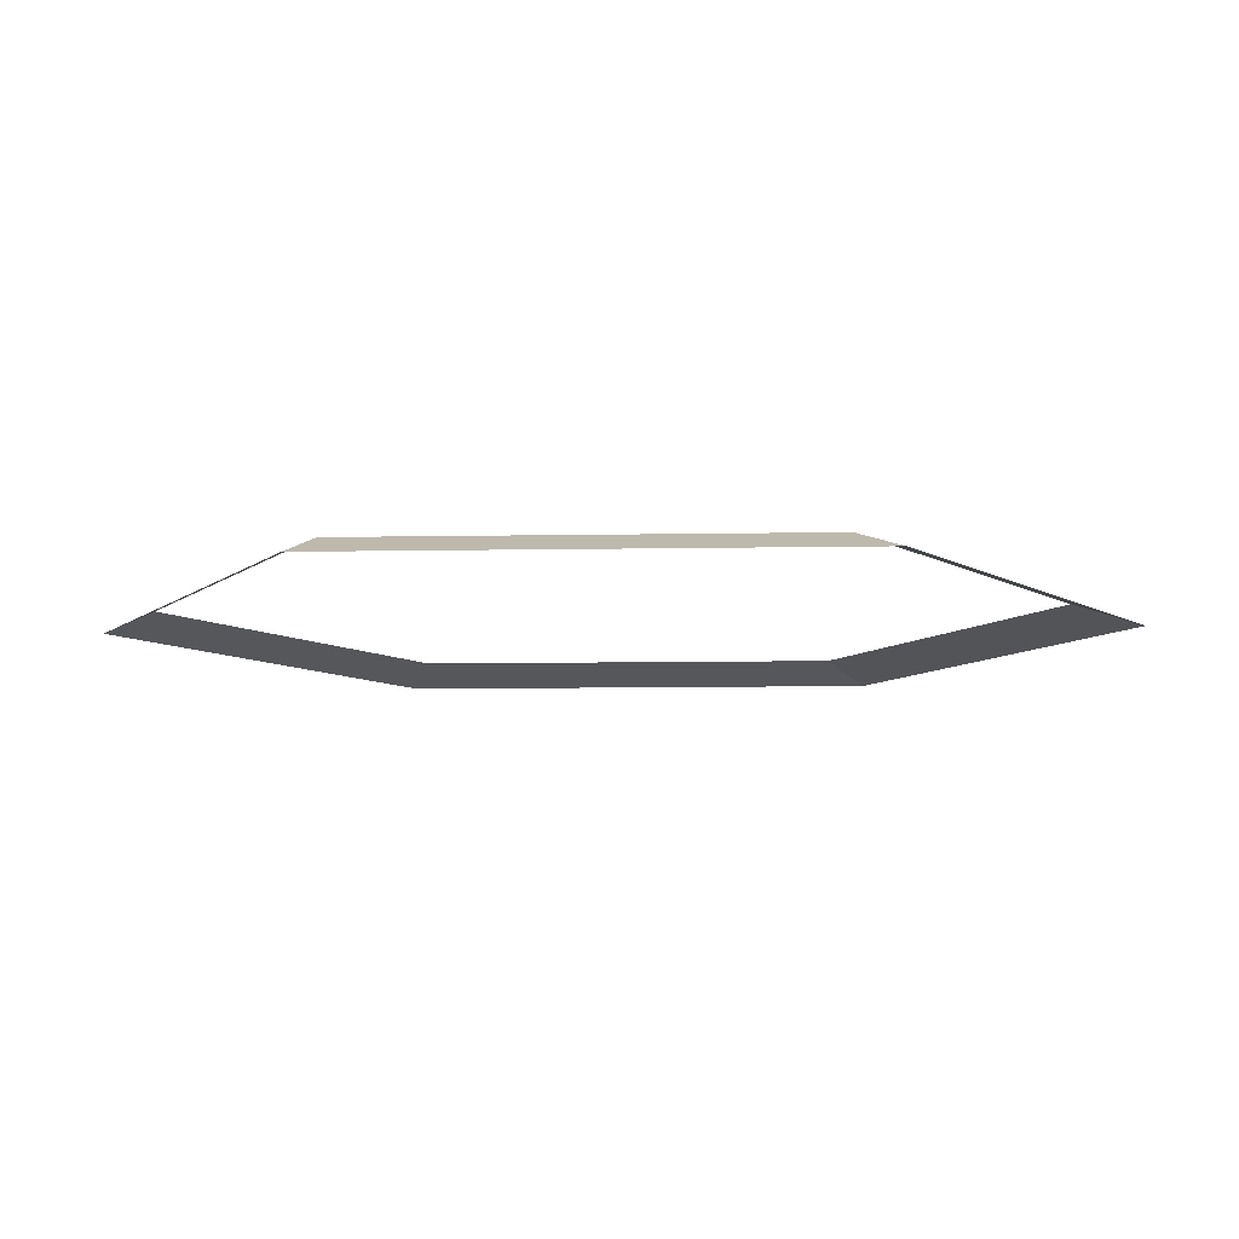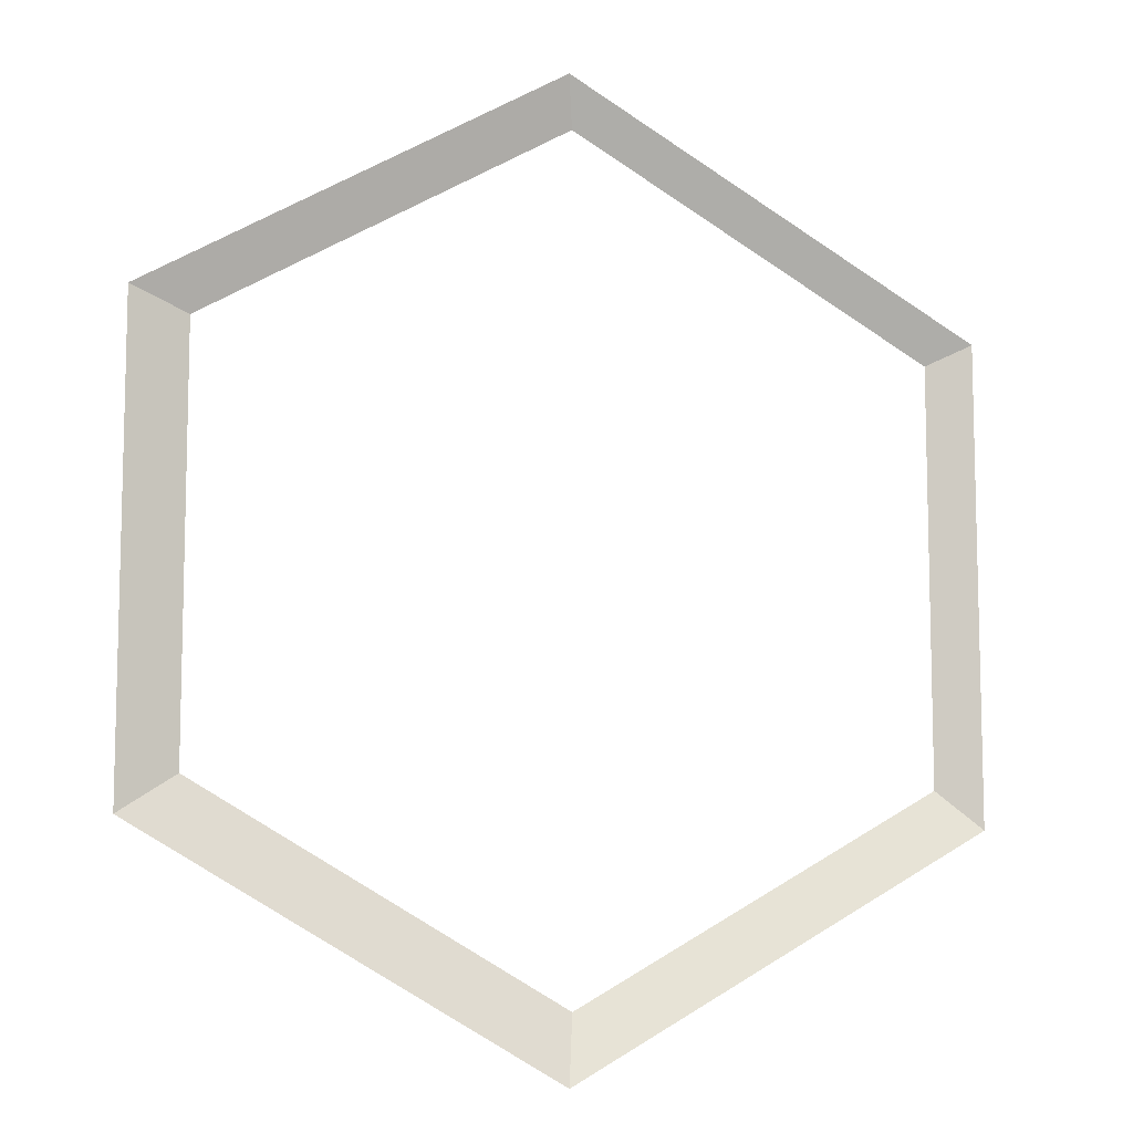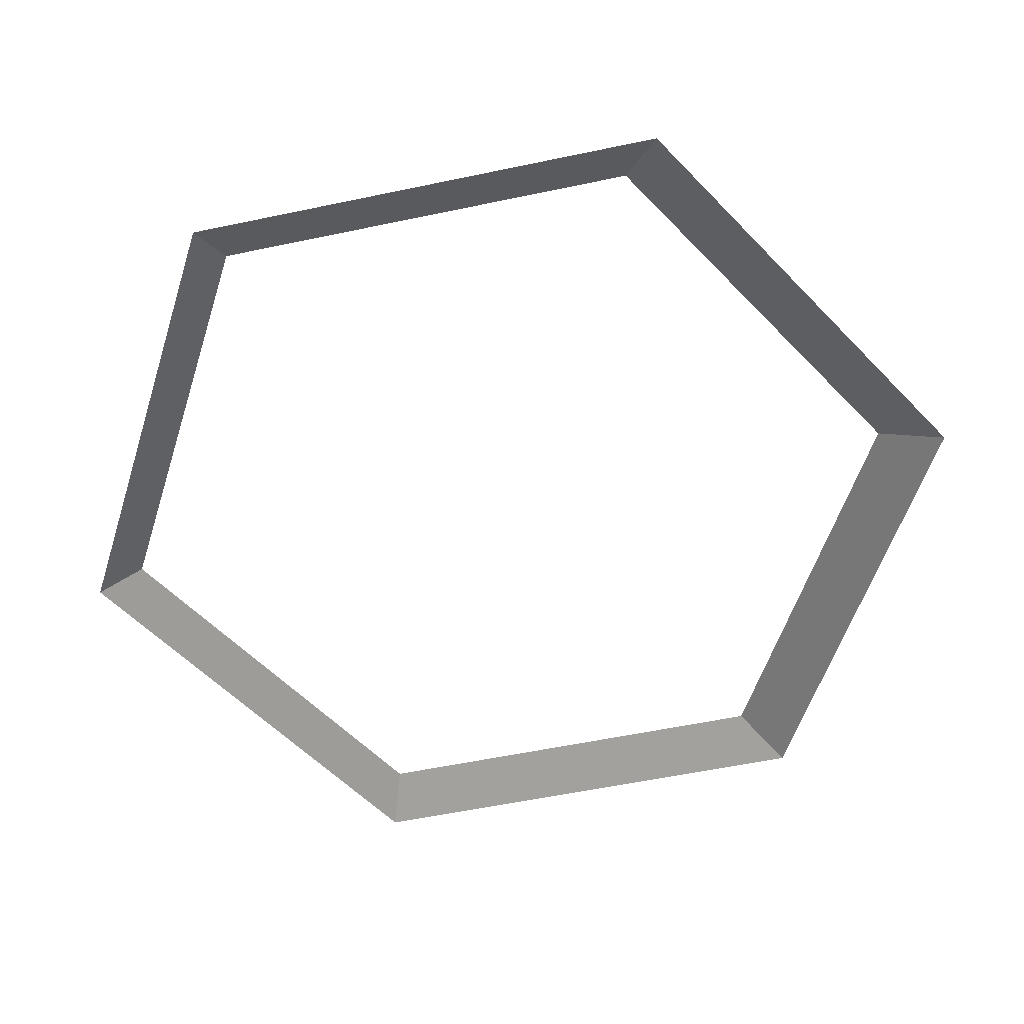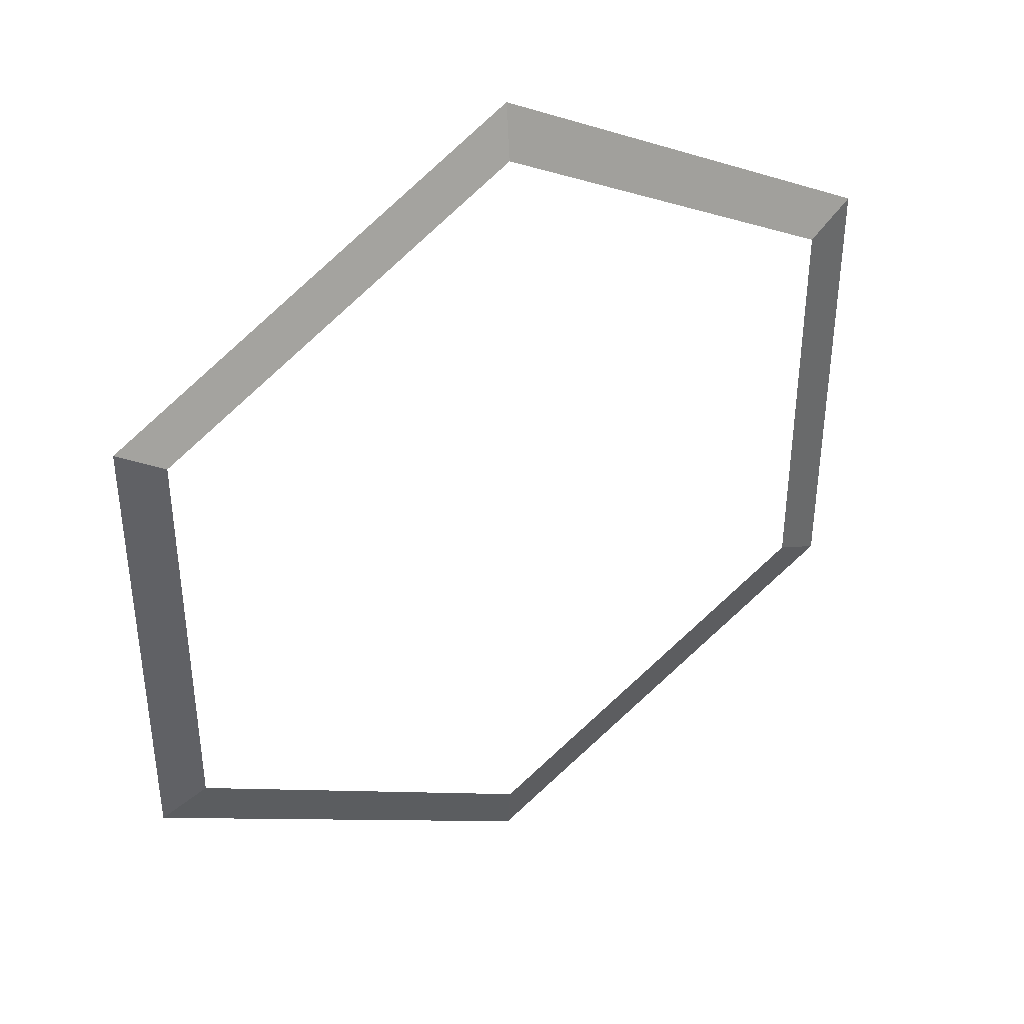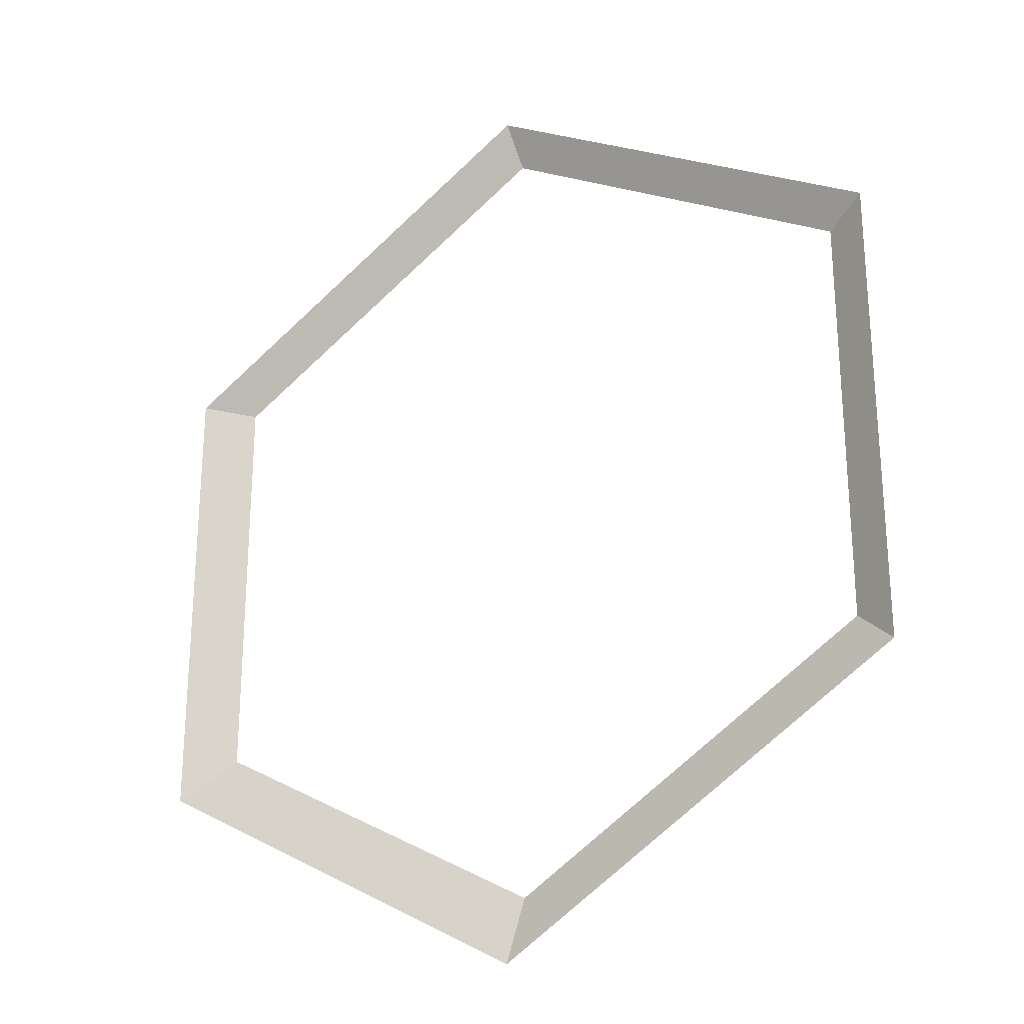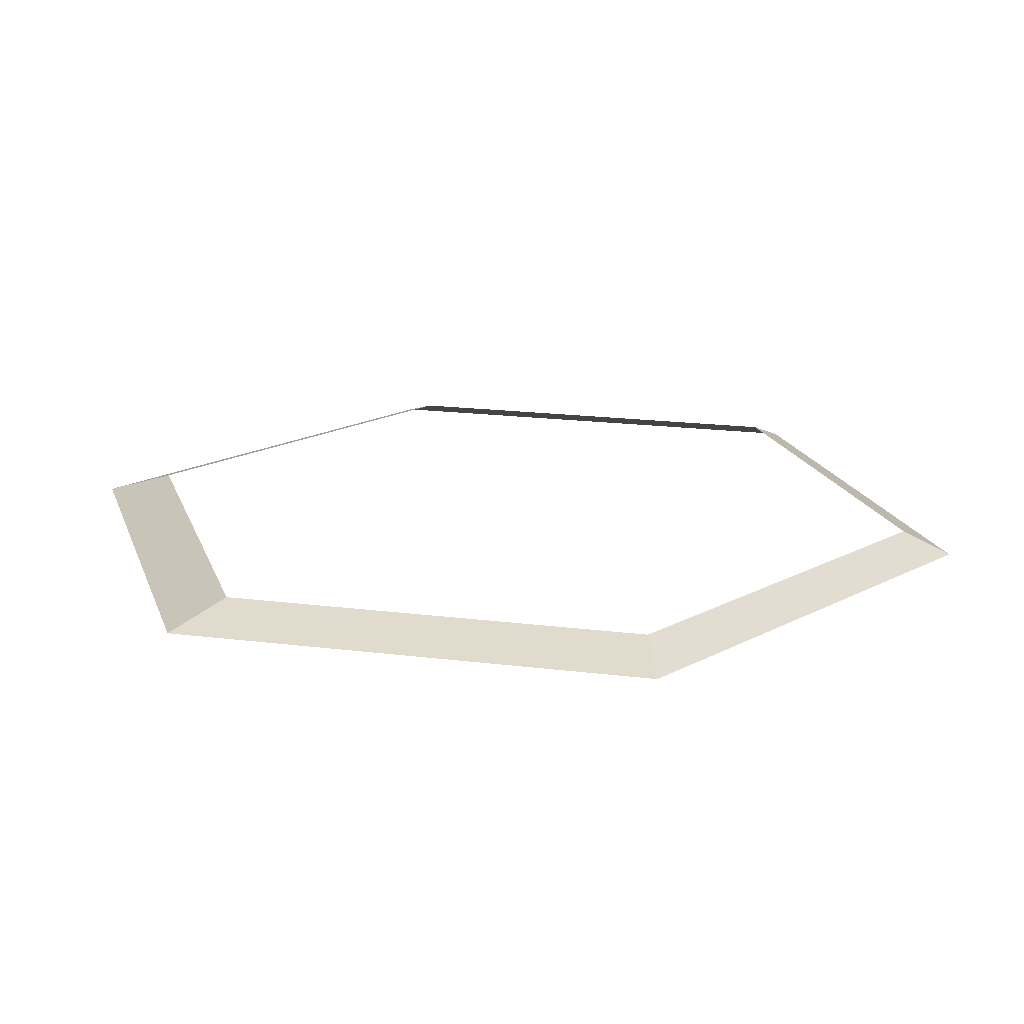
<metadata>
{"format":"obj","ext":"obj","renderer":"f3d","projection":"perspective","resolution":1024,"background":"white","views":[{"elev":-8.8,"azim":-87.1,"up":"+Z"},{"elev":-9.4,"azim":163.9,"up":"+Y"},{"elev":-55.2,"azim":-77.4,"up":"+Z"},{"elev":40.1,"azim":-31.1,"up":"+Y"},{"elev":-26.2,"azim":-147.6,"up":"+Y"},{"elev":18.2,"azim":103.9,"up":"+Z"}]}
</metadata>
<code>
o Circle
v -0.8092 0.4767 0.1396
v -0.8092 -0.4374 0.1396
v -0.01763 -0.8944 0.1396
v 0.774 -0.4374 0.1396
v 0.774 0.4767 0.1396
v -0.01763 0.9337 0.1396
v 0.9028 0.5206 0.0979
v 0.9028 -0.5214 0.0979
v 0.000363 -1.042 0.0979
v -0.9021 -0.5214 0.0979
v 0.000363 1.042 0.0979
v -0.9021 0.5206 0.0979
f 11 7 5 6
f 9 10 2 3
f 10 12 1 2
f 7 8 4 5
f 8 9 3 4
f 12 11 6 1

</code>
